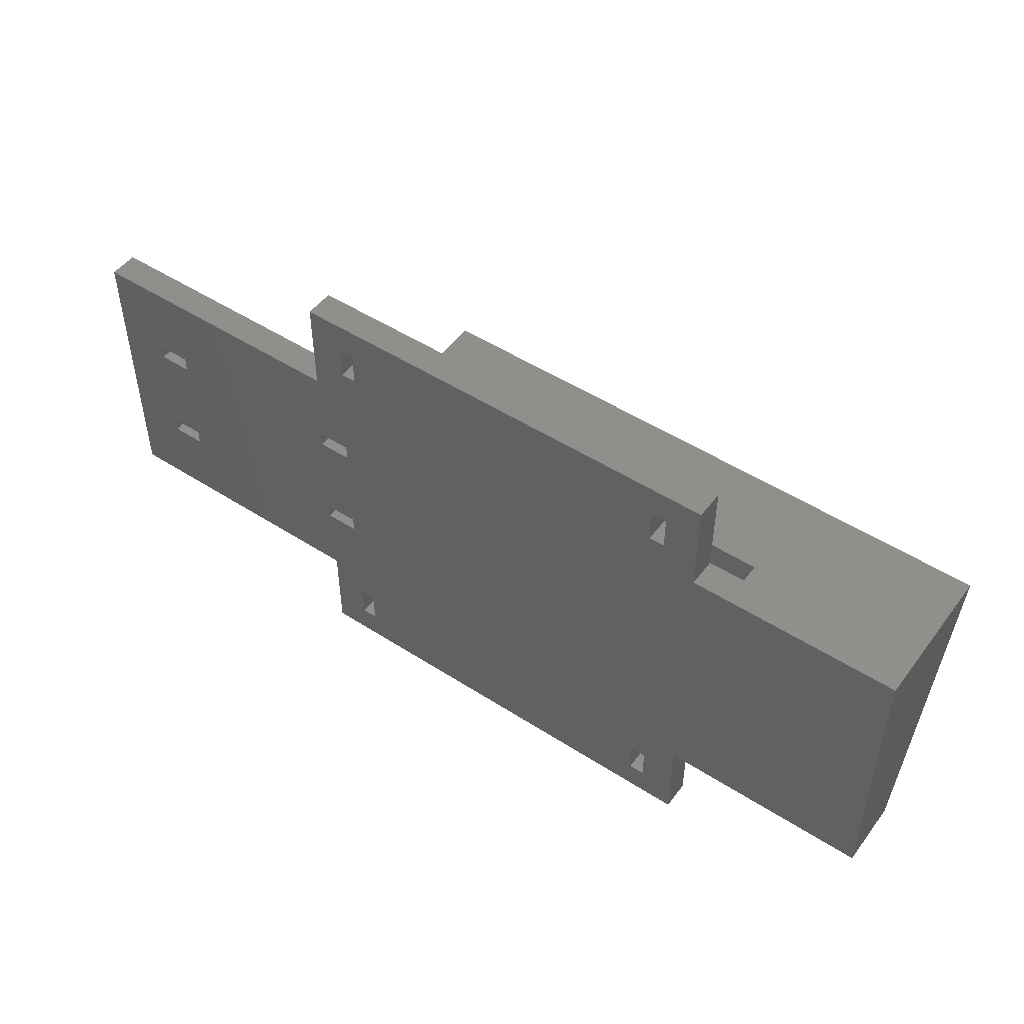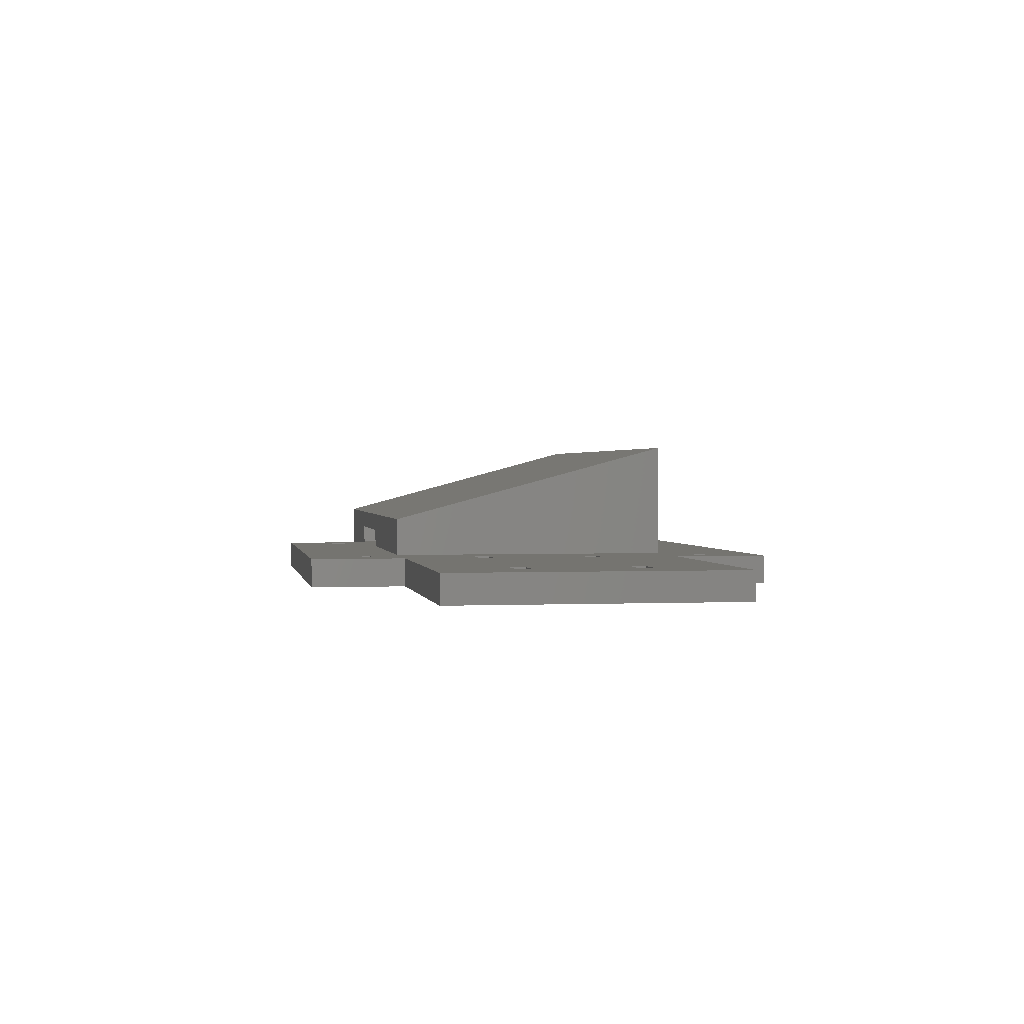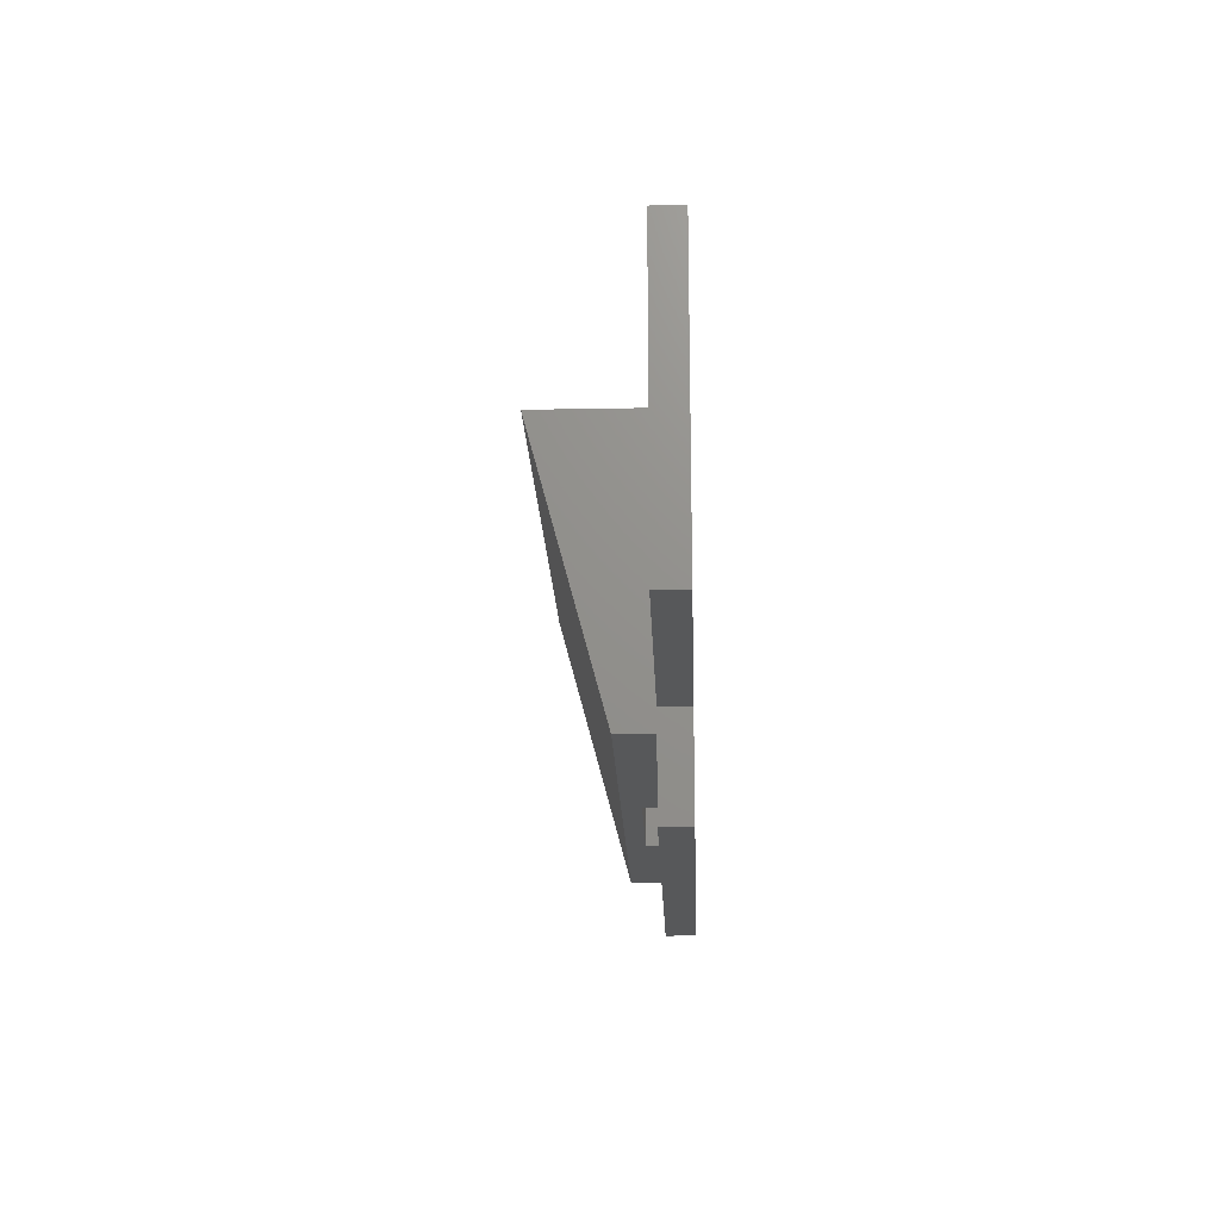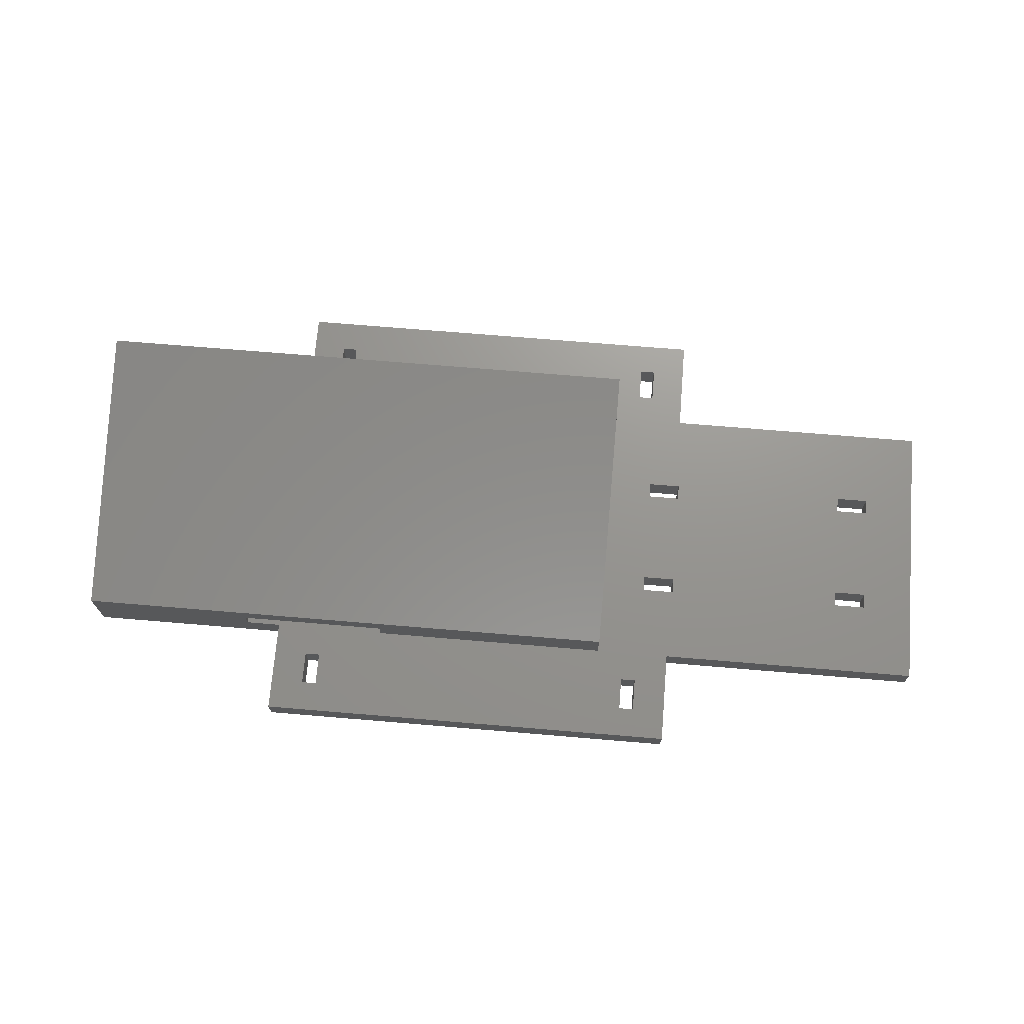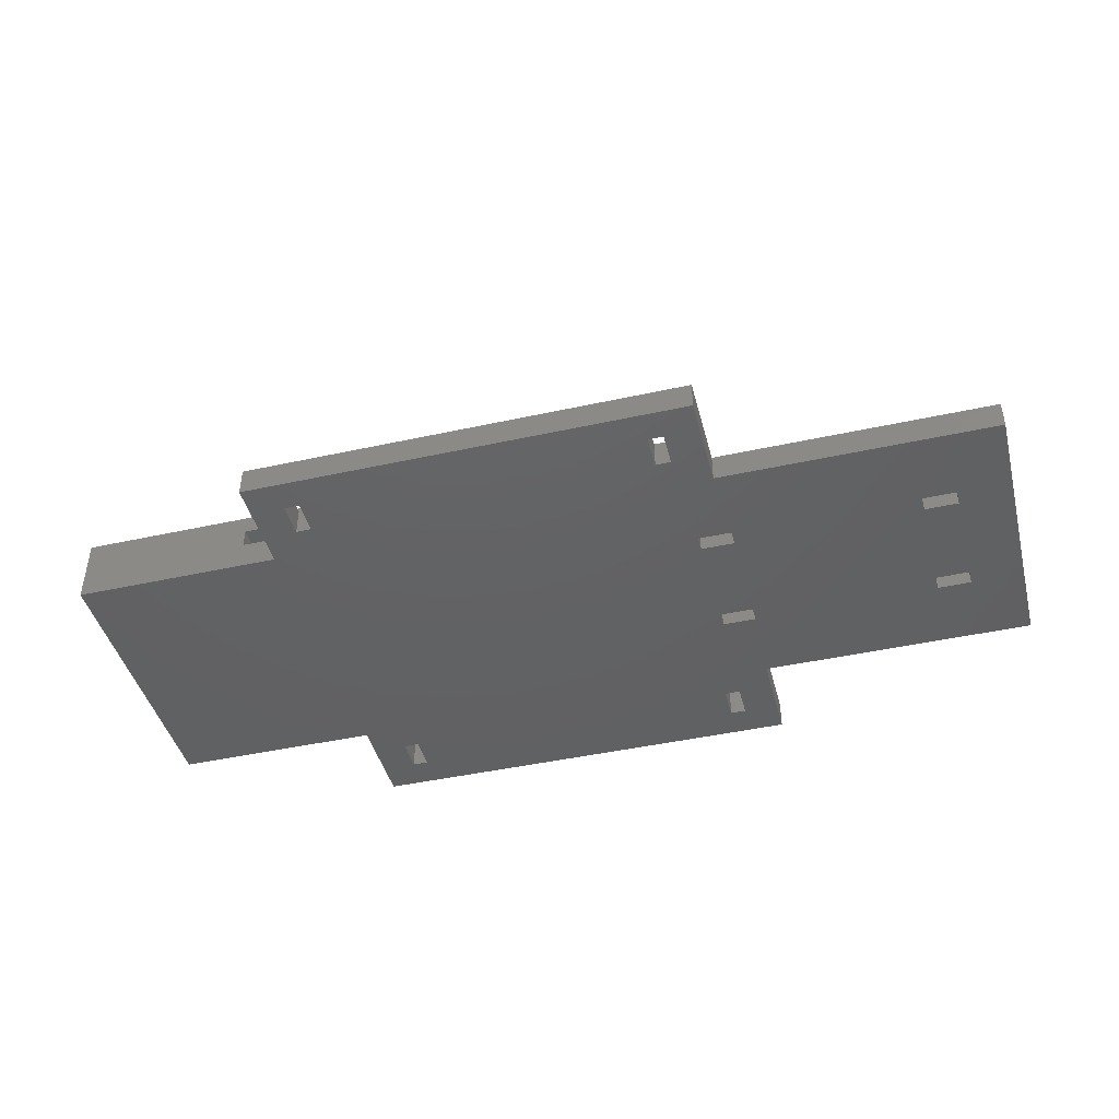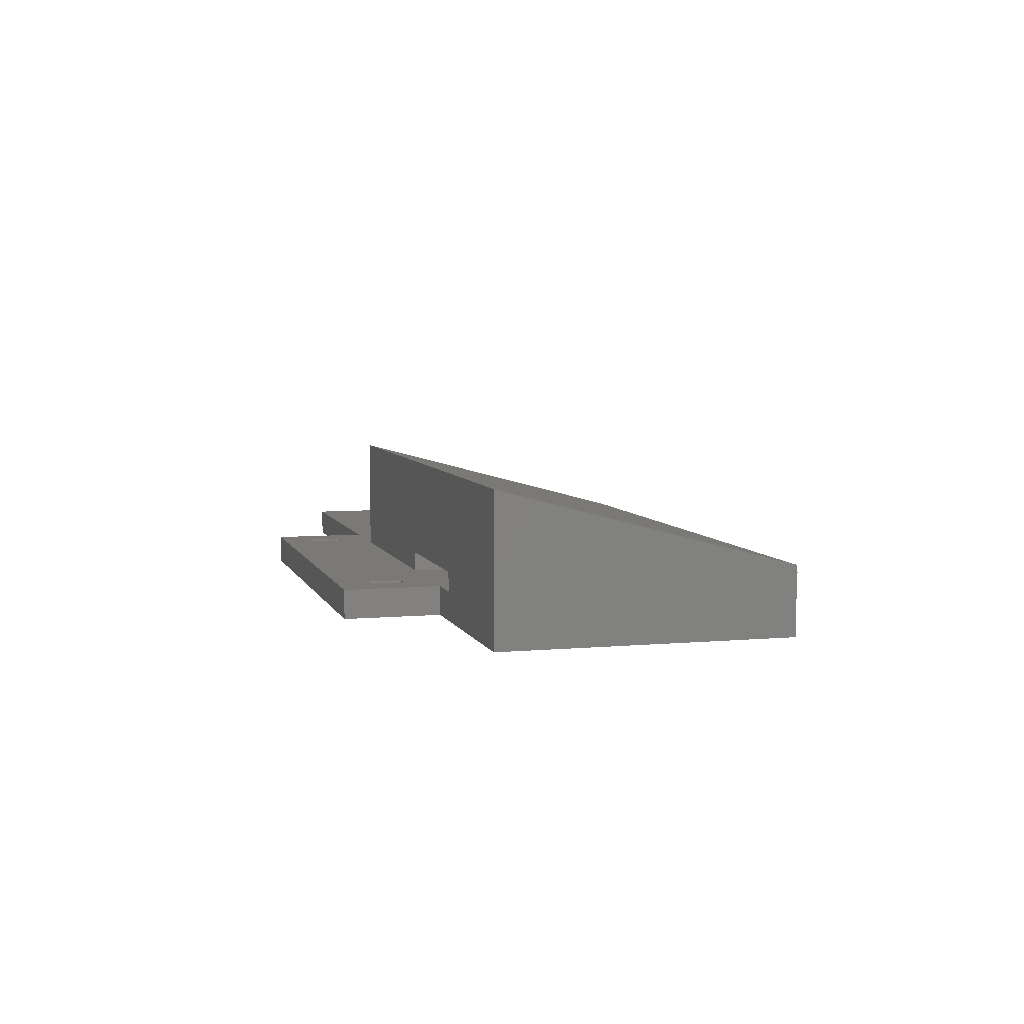
<metadata>
{"format":"stl","ext":"stl","renderer":"f3d","projection":"perspective","resolution":1024,"background":"white","views":[{"elev":49.7,"azim":-144.6,"up":"+Y"},{"elev":1.2,"azim":80.3,"up":"+Z"},{"elev":-18.7,"azim":92.1,"up":"+Y"},{"elev":70.8,"azim":4.8,"up":"+Z"},{"elev":-43.9,"azim":14.5,"up":"+Z"},{"elev":6.1,"azim":-105.3,"up":"+Z"}]}
</metadata>
<code>
# stl→obj: 100 verts, 232 faces
v 0 0 0
v 0 0 7
v 0 30 0
v 0 30 15.04
v 21.8 0 0
v 18 0 3
v 21.8 0 3
v 34 0 5
v 18 0 5
v 60 0 7
v 60 0 3
v 34 0 3
v 21.8 30 0
v 25.4 36.55 0
v 21.8 40 0
v 68.2 40 0
v 63 33.05 0
v 63 36.55 0
v 64.6 33.05 0
v 68.2 30 0
v 65 21.6 0
v 97 30 0
v 91.5 8 0
v 97 0 0
v 63 -6.75 0
v 68.2 -10 0
v 27 36.55 0
v 27 33.05 0
v 25.4 -6.75 0
v 25.4 -3.25 0
v 21.8 -10 0
v 27 -6.75 0
v 27 -3.25 0
v 25.4 33.05 0
v 64.6 -3.25 0
v 64.6 -6.75 0
v 64.6 36.55 0
v 68.2 0 0
v 63 -3.25 0
v 68.5 8 0
v 65 8 0
v 65 9.6 0
v 68.5 9.6 0
v 68.5 21.6 0
v 68.5 20 0
v 65 20 0
v 88 8 0
v 91.5 20 0
v 88 9.6 0
v 88 20 0
v 88 21.6 0
v 91.5 9.6 0
v 91.5 21.6 0
v 34 30 5
v 60 30 15.04
v 34 30 3
v 60 30 3
v 18 30 5
v 21.8 30 3
v 18 30 3
v 68.5 9.6 3
v 65 20 3
v 27 -3.25 3
v 68.2 -10 3
v 65 8 3
v 88 8 3
v 68.2 30 3
v 88 21.6 3
v 97 30 3
v 25.4 36.55 3
v 68.2 40 3
v 21.8 40 3
v 97 0 3
v 21.8 -10 3
v 25.4 -6.75 3
v 25.4 -3.25 3
v 27 36.55 3
v 27 33.05 3
v 27 -6.75 3
v 63 -6.75 3
v 25.4 33.05 3
v 64.6 -6.75 3
v 63 33.05 3
v 63 36.55 3
v 91.5 8 3
v 63 -3.25 3
v 68.2 0 3
v 64.6 -3.25 3
v 64.6 36.55 3
v 64.6 33.05 3
v 65 9.6 3
v 68.5 20 3
v 68.5 8 3
v 65 21.6 3
v 88 9.6 3
v 68.5 21.6 3
v 91.5 20 3
v 88 20 3
v 91.5 9.6 3
v 91.5 21.6 3
f 1 2 3
f 3 2 4
f 2 1 5
f 6 2 5
f 7 6 5
f 8 2 9
f 10 2 8
f 11 8 12
f 10 8 11
f 6 9 2
f 1 3 5
f 5 3 13
f 14 15 16
f 17 5 18
f 19 16 20
f 21 20 22
f 23 22 24
f 25 26 5
f 27 16 28
f 29 5 30
f 26 31 29
f 26 29 32
f 5 26 33
f 5 33 30
f 13 15 14
f 27 14 16
f 13 14 34
f 13 34 28
f 13 28 16
f 35 26 36
f 18 16 37
f 38 39 5
f 36 26 25
f 39 25 5
f 38 26 35
f 38 35 39
f 13 16 18
f 13 18 5
f 40 38 41
f 5 17 20
f 17 19 20
f 37 16 19
f 5 22 42
f 5 42 41
f 5 41 38
f 43 22 40
f 44 22 45
f 42 22 43
f 5 20 21
f 44 21 22
f 5 21 46
f 5 46 45
f 5 45 22
f 23 24 47
f 48 22 49
f 50 38 51
f 38 49 47
f 38 47 24
f 52 22 23
f 51 22 53
f 49 22 52
f 40 22 51
f 40 51 38
f 38 50 49
f 53 22 48
f 50 48 49
f 33 26 32
f 5 29 31
f 3 4 13
f 54 4 55
f 56 55 57
f 58 4 54
f 59 13 60
f 60 4 58
f 13 4 60
f 54 55 56
f 10 55 4
f 2 10 4
f 10 11 57
f 55 10 57
f 57 61 62
f 60 6 7
f 12 60 7
f 63 64 7
f 57 11 65
f 66 67 57
f 68 69 67
f 70 71 72
f 62 61 73
f 56 71 59
f 74 75 7
f 74 64 75
f 75 76 7
f 76 63 7
f 77 78 71
f 75 64 79
f 11 12 80
f 81 70 72
f 77 71 70
f 82 80 64
f 83 84 57
f 63 79 64
f 64 12 7
f 84 71 56
f 85 66 73
f 86 87 11
f 64 80 12
f 88 87 86
f 64 87 88
f 80 86 11
f 88 82 64
f 67 83 57
f 57 84 56
f 89 71 84
f 89 90 71
f 67 90 83
f 67 71 90
f 65 11 87
f 87 73 65
f 57 65 91
f 57 91 61
f 92 62 73
f 65 73 93
f 94 57 62
f 66 95 67
f 96 57 94
f 73 57 96
f 73 96 92
f 73 66 57
f 97 98 95
f 99 69 95
f 73 69 99
f 73 99 85
f 95 98 67
f 98 68 67
f 97 69 100
f 68 100 69
f 95 69 97
f 78 59 71
f 81 59 78
f 72 59 81
f 61 93 73
f 12 59 60
f 12 56 59
f 54 56 8
f 8 56 12
f 54 8 58
f 58 8 9
f 60 58 9
f 6 60 9
f 31 74 5
f 5 74 7
f 74 31 26
f 64 74 26
f 64 26 38
f 87 64 38
f 87 38 24
f 73 87 24
f 73 24 22
f 69 73 22
f 20 67 22
f 22 67 69
f 67 20 16
f 71 67 16
f 15 72 16
f 16 72 71
f 13 59 15
f 15 59 72
f 30 76 75
f 29 30 75
f 33 63 76
f 30 33 76
f 63 33 79
f 79 33 32
f 79 32 75
f 75 32 29
f 14 70 81
f 34 14 81
f 27 77 70
f 14 27 70
f 77 27 78
f 78 27 28
f 78 28 81
f 81 28 34
f 39 86 80
f 25 39 80
f 35 88 86
f 39 35 86
f 88 35 82
f 82 35 36
f 82 36 80
f 80 36 25
f 18 84 83
f 17 18 83
f 37 89 84
f 18 37 84
f 89 37 90
f 90 37 19
f 90 19 83
f 83 19 17
f 42 91 65
f 41 42 65
f 43 61 91
f 42 43 91
f 61 43 93
f 93 43 40
f 93 40 65
f 65 40 41
f 21 94 62
f 46 21 62
f 44 96 94
f 21 44 94
f 96 44 92
f 92 44 45
f 92 45 62
f 62 45 46
f 49 95 66
f 47 49 66
f 52 99 95
f 49 52 95
f 99 52 85
f 85 52 23
f 85 23 66
f 66 23 47
f 51 68 98
f 50 51 98
f 53 100 68
f 51 53 68
f 100 53 97
f 97 53 48
f 97 48 98
f 98 48 50

</code>
